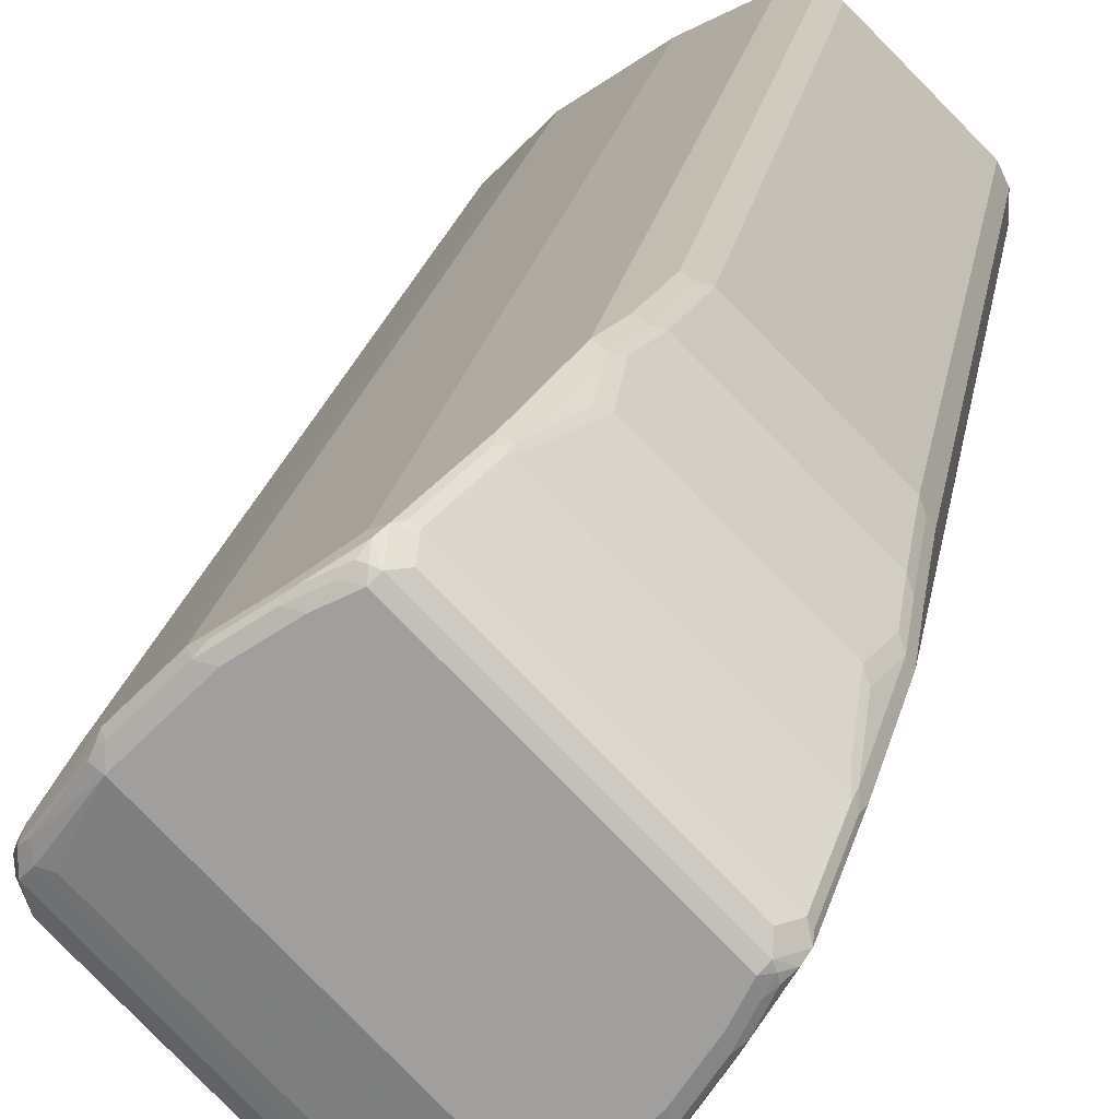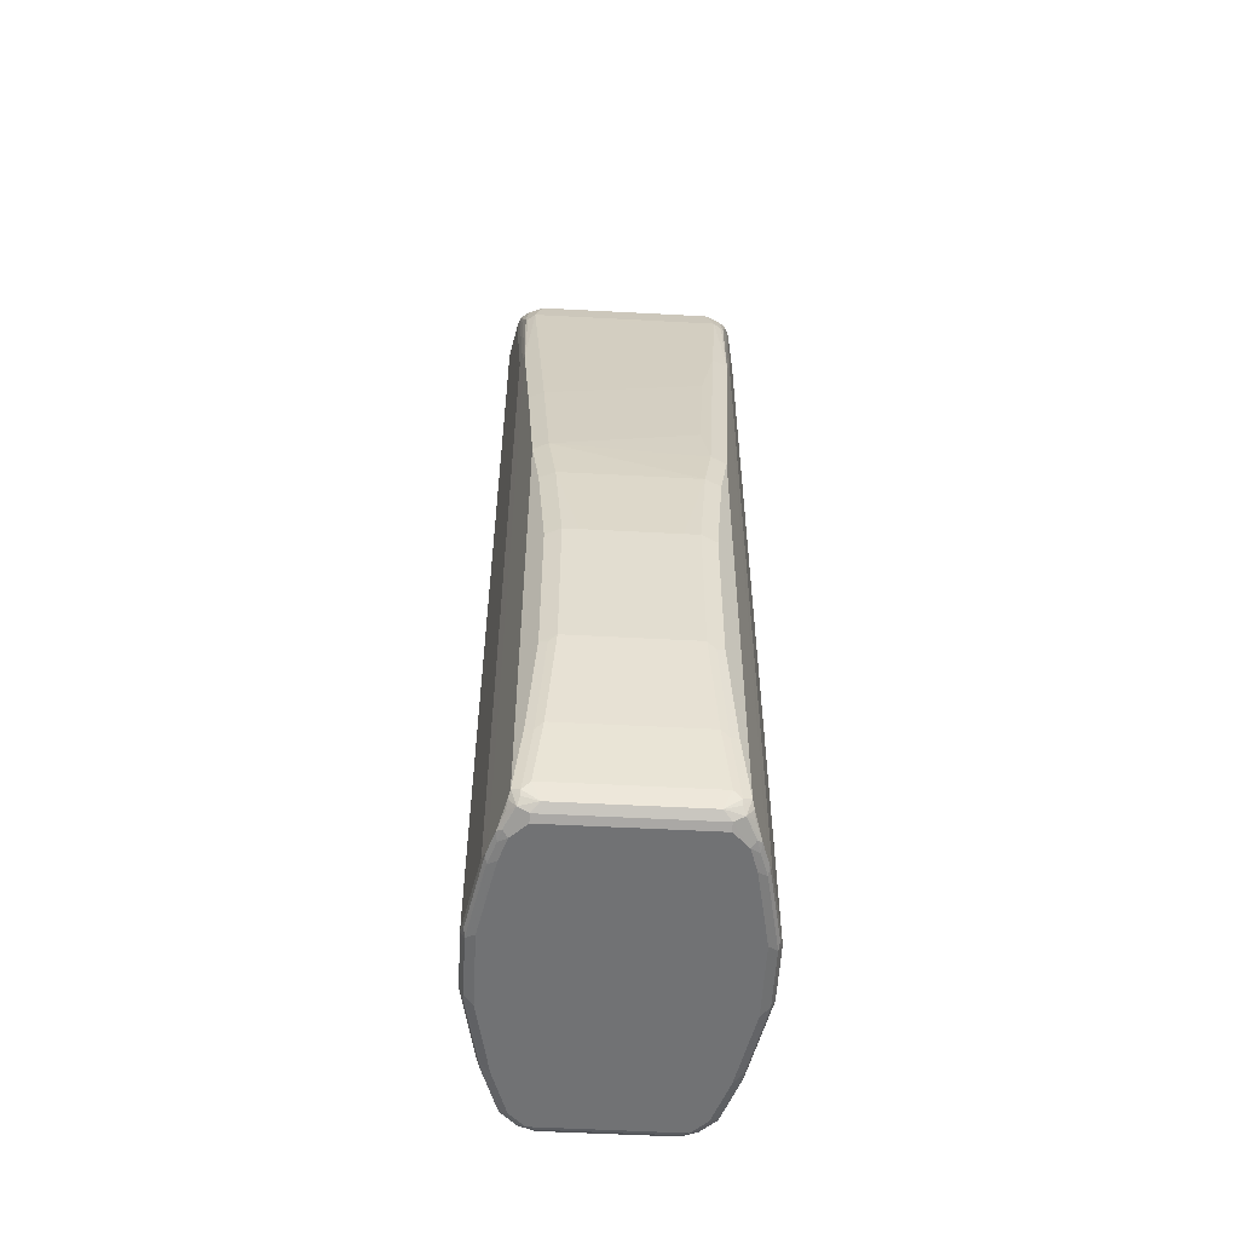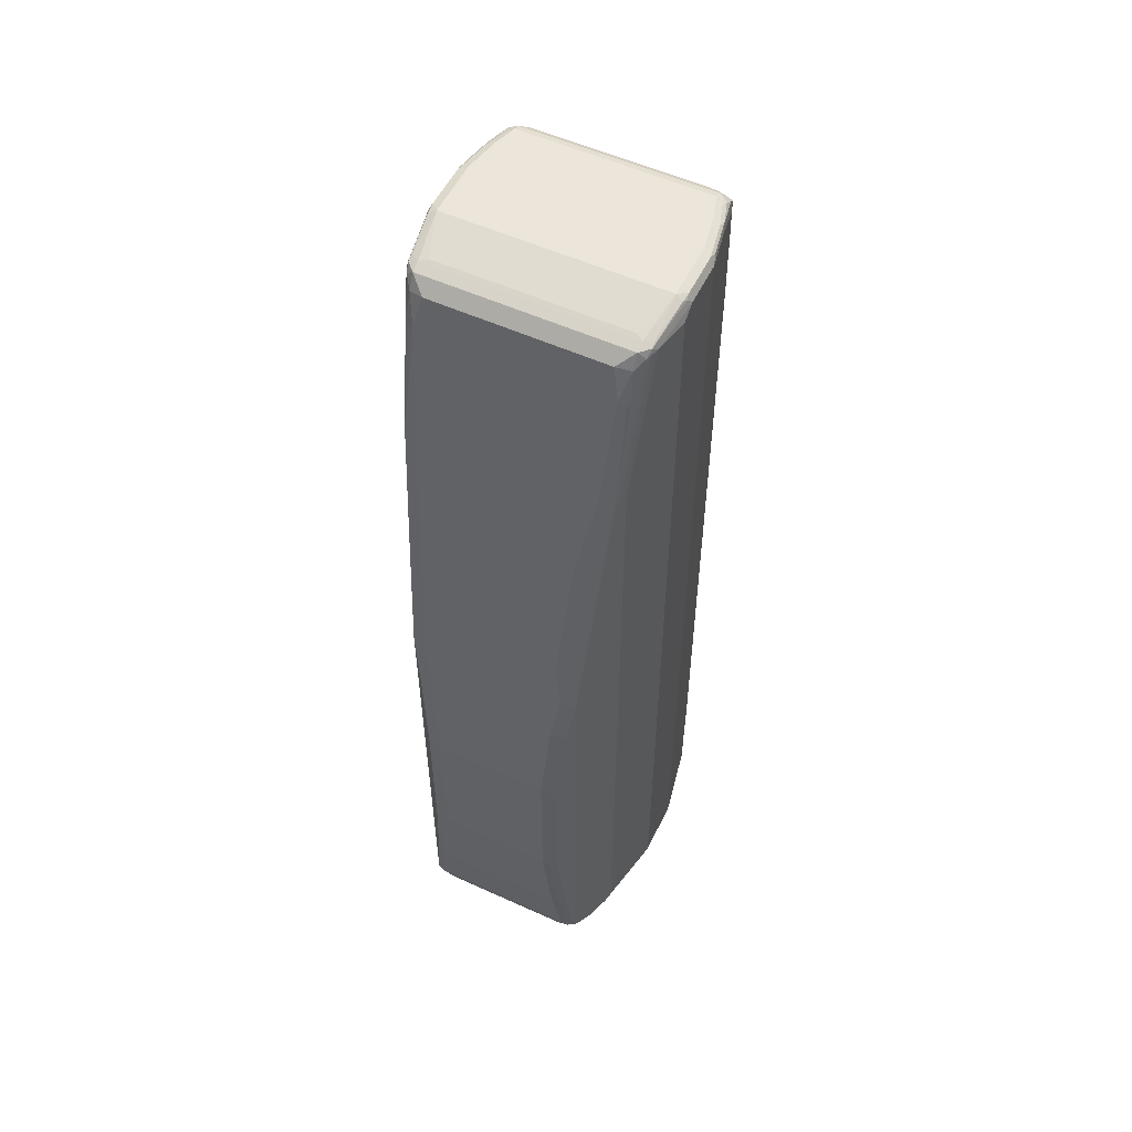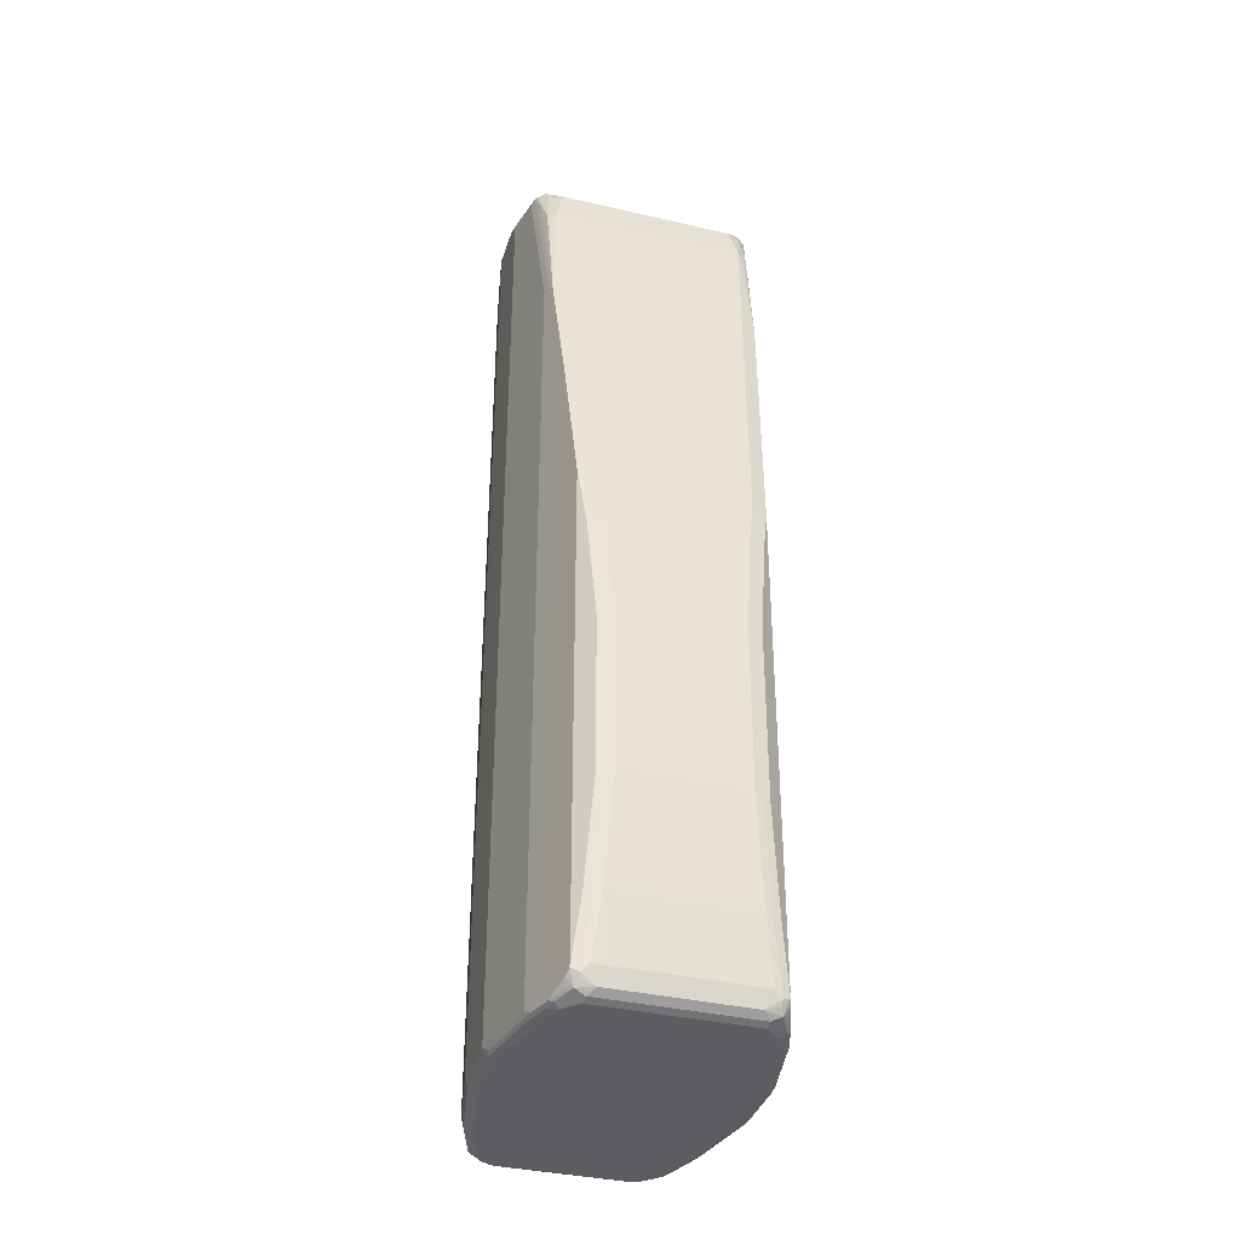
<metadata>
{"format":"obj","ext":"obj","renderer":"f3d","projection":"perspective","resolution":1024,"background":"white","views":[{"elev":17.0,"azim":-172.1,"up":"+Z"},{"elev":-55.4,"azim":131.8,"up":"+Y"},{"elev":54.6,"azim":160.7,"up":"+Y"},{"elev":-36.5,"azim":118.2,"up":"+Y"}]}
</metadata>
<code>
v 0.3373 0.05951 -0.0992
v 0.3241 0.06612 -0.1256
v 0.3043 0.324 -0.08599
v 0.3175 0.3174 -0.05951
v 0.2977 0.5556 -0.01981
v 0.3373 -0.873 -0.0992
v 0.3373 -0.05951 -0.119
v 0.3241 -0.0529 -0.1455
v 0.1256 0.04628 -0.3241
v 0.1256 0.1455 -0.3043
v 0.08599 0.4033 -0.2844
v 0.1455 -0.0529 -0.3241
v 0.08599 0.4829 -0.2646
v 0.2646 0.4829 -0.08599
v 0.2646 0.8002 -0.006604
v 0.2712 0.787 0.006604
v 0.2712 0.7936 0.01321
v 0.258 0.8531 0.03963
v 0.2513 0.873 0.0529
v 0.291 0.5754 -0.006604
v 0.2844 0.5754 0.006604
v 0.2977 -0.8928 -0.01981
v 0.3043 -0.8928 -0.03302
v 0.3125 -0.9028 -0.0496
v 0.3323 -0.883 -0.08929
v 0.3241 -0.8994 -0.0992
v 0.3274 -0.888 -0.1091
v 0.3307 -0.8796 -0.1124
v 0.3307 -0.7606 -0.1323
v 0.3373 -0.754 -0.119
v 0.3373 -0.2579 -0.1389
v 0.3241 -0.2513 -0.1653
v 0.3043 -0.2513 -0.1852
v 0.0992 0.03967 -0.3373
v 0.08599 0.3042 -0.3043
v 0.0463 0.5622 -0.2844
v 0.1852 -0.2513 -0.3043
v 0.1653 -0.2513 -0.3241
v 0.1389 -0.2579 -0.3373
v 0.119 -0.05951 -0.3373
v 0.006604 0.8002 -0.2646
v 0.2447 0.8598 -0.006604
v 0.258 0.8531 0.01981
v 0.2679 0.8036 0.009907
v 0.2547 0.8698 0.04299
v 0.248 0.883 0.05455
v 0.2447 0.873 0.06611
v 0.2844 -0.8928 0.006604
v 0.2926 -0.9028 -0.009907
v 0.2803 -0.9078 -0
v 0.3001 -0.9078 -0.03963
v 0.3109 -0.906 -0.05951
v 0.3249 -0.8928 -0.07932
v 0.2977 -0.9128 -0.05951
v 0.3076 -0.9078 -0.1091
v 0.3076 -0.8978 -0.129
v 0.3241 -0.8664 -0.1256
v 0.3241 -0.7473 -0.1455
v 0.3307 -0.5622 -0.1521
v 0.3373 -0.5556 -0.1389
v 0.3241 -0.549 -0.1653
v 0.3043 -0.549 -0.1852
v 0.01981 0.5556 -0.2977
v 0.0992 -0.873 -0.3373
v 0.1852 -0.549 -0.3043
v 0.1653 -0.549 -0.3241
v 0.1389 -0.5556 -0.3373
v -0.006604 0.787 -0.2712
v -0.009907 0.8036 -0.2679
v -0.01981 0.8531 -0.258
v 0.006604 0.8598 -0.2447
v 0.248 0.883 0.02972
v 0.2381 0.888 0.06195
v 0.1918 0.906 0.1256
v 0.1885 0.9028 0.1339
v 0.1852 0.8928 0.1455
v 0.205 0.873 0.1256
v 0.205 -0.8928 0.1256
v 0.253 -0.9028 0.0496
v 0.2009 -0.9078 0.119
v 0.2778 -0.9128 -0.01981
v 0.2977 -0.9128 -0.0992
v 0.1091 -0.9078 -0.3076
v 0.129 -0.8978 -0.3076
v 0.3043 -0.8664 -0.1455
v 0.1455 -0.7473 -0.3241
v -0.006604 0.5754 -0.2844
v 0.006604 0.5754 -0.291
v -0.0529 0.873 -0.2513
v -0.03963 0.8531 -0.258
v -0.01321 0.7936 -0.2712
v 0.01981 -0.8928 -0.2977
v 0.119 -0.754 -0.3373
v 0.1323 -0.7606 -0.3307
v 0.1124 -0.8796 -0.3307
v 0.1091 -0.888 -0.3274
v 0.0992 -0.8994 -0.3241
v 0.08929 -0.883 -0.3323
v 0.0496 -0.9028 -0.3125
v 0.03302 -0.8928 -0.3043
v 0.1521 -0.5622 -0.3307
v -0.04299 0.8698 -0.2547
v -0.02972 0.883 -0.248
v 0.215 0.8896 0.02312
v 0.2348 0.8896 0.04299
v 0.1786 0.9128 0.119
v 0.1786 0.9078 0.1413
v 0.1455 0.8928 0.1852
v 0.1852 -0.8928 0.1455
v 0.2133 -0.9028 0.1091
v 0.1215 -0.9078 0.1984
v 0.1984 -0.9128 0.0992
v 0.0992 -0.9128 -0.2977
v 0.05951 -0.9128 -0.2977
v 0.1256 -0.8664 -0.3241
v 0.1455 -0.8664 -0.3043
v -0.06611 0.873 -0.2447
v -0.006604 -0.8928 -0.2844
v -0.05455 0.883 -0.248
v 0.009907 -0.9028 -0.2926
v 0.05951 -0.906 -0.3109
v 0.07932 -0.8928 -0.3249
v 0.03963 -0.9078 -0.3001
v 0 -0.9078 -0.2803
v -0.06195 0.888 -0.2381
v -0.04299 0.8896 -0.2348
v -0.02312 0.8896 -0.215
v 0.2183 0.8928 0.03963
v -0.119 0.9128 -0.1786
v 0.0992 0.9128 0.1984
v 0.119 0.9078 0.2009
v 0.1256 0.8928 0.205
v 0.1455 -0.8928 0.1852
v 0.1141 -0.9028 0.2083
v 0.1058 -0.906 0.2117
v 0.002444 -0.9078 0.2778
v -0.01981 -0.9128 0.2778
v 0.0992 -0.9128 0.1984
v 0.1256 -0.8928 0.205
v 0.01981 -0.9128 -0.2778
v -0.1256 0.873 -0.205
v -0.1455 0.8928 -0.1852
v -0.0496 -0.9028 -0.253
v -0.1256 -0.8928 -0.205
v -0.1339 0.9028 -0.1885
v -0.1256 0.906 -0.1918
v -0.119 -0.9078 -0.2009
v -0.03963 0.8928 -0.2183
v -0.1413 0.9078 -0.1786
v -0.1984 0.9128 -0.0992
v 0.03963 0.9128 0.2381
v 0.05951 0.9078 0.2406
v 0.1091 0.9028 0.2133
v 0.06611 0.8928 0.2447
v -0.004953 -0.9028 0.2877
v -0.01321 -0.906 0.291
v -0.05951 -0.9128 0.2977
v 0.006604 -0.8928 0.2844
v -0.0992 -0.9128 -0.1984
v -0.1852 0.8928 -0.1455
v -0.1455 -0.8928 -0.1852
v -0.1091 -0.9028 -0.2133
v -0.1984 -0.9078 -0.1215
v -0.2009 0.9078 -0.119
v -0.2406 0.9078 -0.05951
v -0.2381 0.9128 -0.03963
v 0 0.9128 0.258
v 0.01981 0.9078 0.2604
v 0.0496 0.9028 0.253
v 0 0.8928 0.2852
v 0.006604 0.873 0.2844
v -0.01981 -0.8928 0.2977
v -0.04465 -0.9028 0.3076
v -0.0529 -0.906 0.3109
v -0.0992 -0.9128 0.3175
v -0.1984 -0.9128 -0.0992
v -0.205 0.8928 -0.1256
v -0.1852 -0.8928 -0.1455
v -0.2778 -0.9078 -0.002444
v -0.2117 -0.906 -0.1058
v -0.2083 -0.9028 -0.1141
v -0.205 -0.8928 -0.1256
v -0.2778 -0.9128 0.01981
v -0.2133 0.9028 -0.1091
v -0.2604 0.9078 -0.01981
v -0.258 0.9128 0
v -0.253 0.9028 -0.0496
v -0.009907 0.9078 0.2679
v 0 0.906 0.2712
v 0.009907 0.9028 0.2728
v -0.009907 0.888 0.2877
v -0.009907 0.883 0.2926
v -0.01981 0.8531 0.2977
v -0.0992 -0.8928 0.3373
v -0.09259 -0.906 0.3307
v -0.1389 -0.9128 0.3175
v -0.2447 0.8928 -0.06611
v -0.291 -0.906 0.01321
v -0.2877 -0.9028 0.004953
v -0.2844 -0.8928 -0.006604
v -0.2977 -0.9128 0.05951
v -0.2728 0.9028 -0.009907
v -0.2712 0.906 0
v -0.2679 0.9078 0.009907
v -0.2852 0.8928 0
v -0.129 0.8978 0.1687
v -0.02972 0.8978 0.2679
v -0.02972 0.878 0.2877
v -0.01981 0.8755 0.2926
v -0.05951 0.7565 0.3125
v -0.0496 0.764 0.3125
v -0.05951 0.7341 0.3175
v -0.0992 0.5556 0.3373
v -0.1389 -0.8928 0.3373
v -0.1323 -0.906 0.3307
v -0.1488 -0.9028 0.3274
v -0.1554 -0.9094 0.3142
v -0.215 -0.9094 0.2547
v -0.3175 -0.9128 0.1389
v -0.2844 0.873 -0.006604
v -0.3109 -0.906 0.0529
v -0.3076 -0.9028 0.04465
v -0.2977 -0.8928 0.01981
v -0.3175 -0.9128 0.0992
v -0.2877 0.888 0.009907
v -0.2679 0.8978 0.02972
v -0.1687 0.8978 0.129
v -0.2926 0.883 0.009907
v -0.0496 0.878 0.2679
v -0.06941 0.759 0.3076
v -0.07271 0.7407 0.3109
v -0.1124 0.5622 0.3307
v -0.1323 0.4829 0.3307
v -0.119 0.4763 0.3373
v -0.1653 -0.8994 0.3241
v -0.1389 0.3372 0.3373
v -0.1852 -0.8994 0.3043
v -0.2547 -0.9094 0.215
v -0.3142 -0.9094 0.1554
v -0.3274 -0.9028 0.1488
v -0.3307 -0.906 0.1323
v -0.2977 0.8531 0.01981
v -0.3307 -0.906 0.09259
v -0.3373 -0.8928 0.0992
v -0.2877 0.878 0.02972
v -0.2679 0.878 0.0496
v -0.2926 0.8755 0.01981
v -0.1687 0.8383 0.1687
v -0.08929 0.7986 0.2679
v -0.3076 0.759 0.06941
v -0.08599 0.7275 0.3043
v -0.1091 0.6598 0.3076
v -0.1124 0.6416 0.3109
v -0.1256 0.549 0.3241
v -0.1455 0.4696 0.3241
v -0.1521 0.3438 0.3307
v -0.1653 0.3306 0.3241
v -0.3043 -0.8994 0.1852
v -0.1852 0.3306 0.3043
v -0.3241 -0.8994 0.1653
v -0.3373 -0.8928 0.1389
v -0.3373 0.5556 0.0992
v -0.3175 0.7341 0.05951
v -0.3125 0.764 0.0496
v -0.3125 0.7565 0.05951
v -0.2679 0.7986 0.08929
v -0.3109 0.7407 0.07271
v -0.3076 0.6598 0.1091
v -0.3043 0.7275 0.08599
v -0.1256 0.6283 0.3043
v -0.1455 0.549 0.3043
v -0.3241 0.4696 0.1455
v -0.3043 0.3306 0.1852
v -0.3241 0.3306 0.1653
v -0.3373 0.3372 0.1389
v -0.3373 0.4763 0.119
v -0.3307 0.4829 0.1323
v -0.3307 0.5622 0.1124
v -0.3109 0.6416 0.1124
v -0.3043 0.6283 0.1256
v -0.3043 0.549 0.1455
v -0.3241 0.549 0.1256
v -0.3307 0.3438 0.1521
f 1 2 3
f 1 3 4
f 1 4 5
f 1 5 22
f 1 22 23
f 1 23 6
f 1 6 30
f 1 30 60
f 1 60 31
f 1 31 7
f 1 7 8
f 1 8 2
f 2 9 10
f 2 10 11
f 2 11 3
f 2 8 12
f 2 12 9
f 3 11 13
f 3 13 14
f 3 14 15
f 3 15 5
f 3 5 4
f 5 15 16
f 5 16 17
f 5 17 18
f 5 18 19
f 5 19 20
f 5 20 21
f 5 21 48
f 5 48 22
f 6 23 24
f 6 24 25
f 6 25 26
f 6 26 27
f 6 27 28
f 6 28 29
f 6 29 30
f 7 31 8
f 8 31 32
f 8 32 33
f 8 33 37
f 8 37 12
f 9 34 35
f 9 35 10
f 9 12 34
f 10 35 11
f 11 35 36
f 11 36 13
f 12 37 38
f 12 38 39
f 12 39 40
f 12 40 34
f 13 36 41
f 13 41 15
f 13 15 14
f 15 41 71
f 15 71 42
f 15 42 43
f 15 43 44
f 15 44 16
f 16 44 17
f 17 44 43
f 17 43 45
f 17 45 18
f 18 45 19
f 19 46 47
f 19 47 21
f 19 21 20
f 19 45 46
f 21 47 77
f 21 77 78
f 21 78 48
f 22 48 49
f 22 49 24
f 22 24 23
f 24 49 50
f 24 50 51
f 24 51 52
f 24 52 26
f 24 26 53
f 24 53 25
f 25 53 26
f 26 52 54
f 26 54 55
f 26 55 56
f 26 56 27
f 27 56 28
f 28 56 57
f 28 57 58
f 28 58 29
f 29 58 61
f 29 61 59
f 29 59 60
f 29 60 30
f 31 60 61
f 31 61 32
f 32 61 62
f 32 62 33
f 33 62 65
f 33 65 37
f 34 63 35
f 34 40 39
f 34 39 67
f 34 67 93
f 34 93 64
f 34 64 100
f 34 100 92
f 34 92 63
f 35 63 36
f 36 63 41
f 37 65 66
f 37 66 38
f 38 66 67
f 38 67 39
f 41 68 69
f 41 69 70
f 41 70 71
f 41 63 68
f 42 71 103
f 42 103 72
f 42 72 43
f 43 72 45
f 45 72 46
f 46 72 73
f 46 73 74
f 46 74 75
f 46 75 76
f 46 76 47
f 47 76 77
f 48 78 110
f 48 110 79
f 48 79 49
f 49 79 50
f 50 80 112
f 50 112 81
f 50 81 54
f 50 54 51
f 50 79 110
f 50 110 80
f 51 54 52
f 54 81 112
f 54 112 138
f 54 138 137
f 54 137 157
f 54 157 175
f 54 175 196
f 54 196 219
f 54 219 224
f 54 224 201
f 54 201 183
f 54 183 176
f 54 176 159
f 54 159 140
f 54 140 114
f 54 114 113
f 54 113 82
f 54 82 55
f 55 83 84
f 55 84 56
f 55 82 113
f 55 113 83
f 56 84 116
f 56 116 85
f 56 85 57
f 57 85 58
f 58 85 116
f 58 116 86
f 58 86 65
f 58 65 62
f 58 62 61
f 59 61 60
f 63 87 88
f 63 88 89
f 63 89 90
f 63 90 91
f 63 91 68
f 63 92 118
f 63 118 87
f 64 93 94
f 64 94 95
f 64 95 96
f 64 96 97
f 64 97 98
f 64 98 99
f 64 99 100
f 65 86 66
f 66 86 94
f 66 94 101
f 66 101 67
f 67 101 94
f 67 94 93
f 68 91 69
f 69 91 70
f 70 102 103
f 70 103 71
f 70 91 102
f 72 103 127
f 72 127 104
f 72 104 105
f 72 105 73
f 73 105 106
f 73 106 74
f 74 106 107
f 74 107 75
f 75 107 76
f 76 107 131
f 76 131 108
f 76 108 133
f 76 133 109
f 76 109 78
f 76 78 77
f 78 109 80
f 78 80 110
f 80 111 138
f 80 138 112
f 80 109 133
f 80 133 111
f 83 97 84
f 83 113 114
f 83 114 97
f 84 97 96
f 84 96 95
f 84 95 115
f 84 115 116
f 86 116 115
f 86 115 95
f 86 95 94
f 87 117 89
f 87 89 88
f 87 118 144
f 87 144 141
f 87 141 117
f 89 102 90
f 89 117 119
f 89 119 102
f 90 102 91
f 92 100 99
f 92 99 120
f 92 120 118
f 97 114 121
f 97 121 99
f 97 99 122
f 97 122 98
f 98 122 99
f 99 121 123
f 99 123 124
f 99 124 120
f 102 119 103
f 103 119 125
f 103 125 126
f 103 126 127
f 104 127 148
f 104 148 128
f 104 128 105
f 105 128 106
f 106 128 148
f 106 148 129
f 106 129 150
f 106 150 166
f 106 166 186
f 106 186 167
f 106 167 151
f 106 151 130
f 106 130 131
f 106 131 107
f 108 131 132
f 108 132 139
f 108 139 133
f 111 134 135
f 111 135 136
f 111 136 137
f 111 137 138
f 111 133 139
f 111 139 134
f 114 140 124
f 114 124 123
f 114 123 121
f 117 141 142
f 117 142 145
f 117 145 119
f 118 120 143
f 118 143 162
f 118 162 144
f 119 145 146
f 119 146 125
f 120 124 143
f 124 147 162
f 124 162 143
f 124 140 159
f 124 159 147
f 125 146 129
f 125 129 126
f 126 148 127
f 126 129 148
f 129 146 149
f 129 149 164
f 129 164 150
f 130 151 152
f 130 152 131
f 131 152 169
f 131 169 153
f 131 153 132
f 132 153 169
f 132 169 154
f 132 154 171
f 132 171 158
f 132 158 139
f 134 155 135
f 134 139 158
f 134 158 155
f 135 156 136
f 135 155 156
f 136 156 137
f 137 156 174
f 137 174 157
f 141 144 161
f 141 161 142
f 142 160 164
f 142 164 149
f 142 149 145
f 142 161 178
f 142 178 160
f 144 162 147
f 144 147 161
f 145 149 146
f 147 163 178
f 147 178 161
f 147 159 176
f 147 176 163
f 150 164 165
f 150 165 166
f 151 167 152
f 152 168 190
f 152 190 169
f 152 167 168
f 154 169 170
f 154 170 171
f 155 158 172
f 155 172 173
f 155 173 174
f 155 174 156
f 157 174 195
f 157 195 175
f 158 171 193
f 158 193 172
f 160 177 164
f 160 178 182
f 160 182 177
f 163 179 180
f 163 180 181
f 163 181 182
f 163 182 178
f 163 176 183
f 163 183 179
f 164 177 184
f 164 184 187
f 164 187 165
f 165 185 186
f 165 186 166
f 165 187 202
f 165 202 185
f 167 186 204
f 167 204 188
f 167 188 189
f 167 189 168
f 168 189 190
f 169 190 170
f 170 191 192
f 170 192 171
f 170 190 189
f 170 189 188
f 170 188 191
f 171 192 193
f 172 194 173
f 172 193 213
f 172 213 194
f 173 194 174
f 174 194 195
f 175 195 215
f 175 215 196
f 177 197 187
f 177 187 184
f 177 182 200
f 177 200 220
f 177 220 197
f 179 198 180
f 179 183 198
f 180 198 199
f 180 199 181
f 181 199 200
f 181 200 182
f 183 201 221
f 183 221 198
f 185 202 203
f 185 203 186
f 186 203 204
f 187 197 205
f 187 205 202
f 188 204 227
f 188 227 206
f 188 206 207
f 188 207 208
f 188 208 191
f 191 208 192
f 192 208 209
f 192 209 193
f 193 209 210
f 193 210 211
f 193 211 212
f 193 212 213
f 194 214 215
f 194 215 195
f 194 213 234
f 194 234 236
f 194 236 214
f 196 215 216
f 196 216 235
f 196 235 217
f 196 217 218
f 196 218 238
f 196 238 219
f 197 220 205
f 198 221 222
f 198 222 199
f 199 222 223
f 199 223 200
f 200 223 242
f 200 242 220
f 201 224 243
f 201 243 221
f 202 205 203
f 203 205 204
f 204 205 225
f 204 225 245
f 204 245 226
f 204 226 227
f 205 220 228
f 205 228 225
f 206 227 246
f 206 246 229
f 206 229 207
f 207 229 208
f 208 229 230
f 208 230 210
f 208 210 209
f 210 230 231
f 210 231 212
f 210 212 211
f 212 231 213
f 213 231 232
f 213 232 233
f 213 233 234
f 214 235 216
f 214 216 215
f 214 236 257
f 214 257 235
f 217 235 237
f 217 237 218
f 218 237 258
f 218 258 238
f 219 238 239
f 219 239 260
f 219 260 240
f 219 240 241
f 219 241 243
f 219 243 224
f 220 242 228
f 221 243 244
f 221 244 222
f 222 244 223
f 223 244 262
f 223 262 242
f 225 228 245
f 226 245 246
f 226 246 227
f 228 247 245
f 228 242 247
f 229 246 248
f 229 248 249
f 229 249 230
f 230 249 248
f 230 248 266
f 230 266 250
f 230 250 269
f 230 269 251
f 230 251 252
f 230 252 253
f 230 253 231
f 231 253 232
f 232 253 270
f 232 270 254
f 232 254 255
f 232 255 233
f 233 255 257
f 233 257 256
f 233 256 236
f 233 236 234
f 235 257 259
f 235 259 237
f 236 256 257
f 237 259 273
f 237 273 258
f 238 258 239
f 239 258 260
f 240 260 261
f 240 261 241
f 241 261 244
f 241 244 243
f 242 262 263
f 242 263 264
f 242 264 265
f 242 265 247
f 244 261 275
f 244 275 276
f 244 276 262
f 245 247 265
f 245 265 250
f 245 250 246
f 246 250 266
f 246 266 248
f 250 265 267
f 250 267 279
f 250 279 268
f 250 268 269
f 251 269 280
f 251 280 270
f 251 270 252
f 252 270 253
f 254 270 271
f 254 271 255
f 255 271 281
f 255 281 272
f 255 272 273
f 255 273 259
f 255 259 257
f 258 273 274
f 258 274 260
f 260 274 275
f 260 275 261
f 262 276 277
f 262 277 278
f 262 278 267
f 262 267 263
f 263 267 265
f 263 265 264
f 267 278 279
f 268 279 280
f 268 280 269
f 270 280 281
f 270 281 271
f 272 281 280
f 272 280 282
f 272 282 278
f 272 278 277
f 272 277 283
f 272 283 274
f 272 274 273
f 274 283 275
f 275 283 277
f 275 277 276
f 278 282 280
f 278 280 279

</code>
